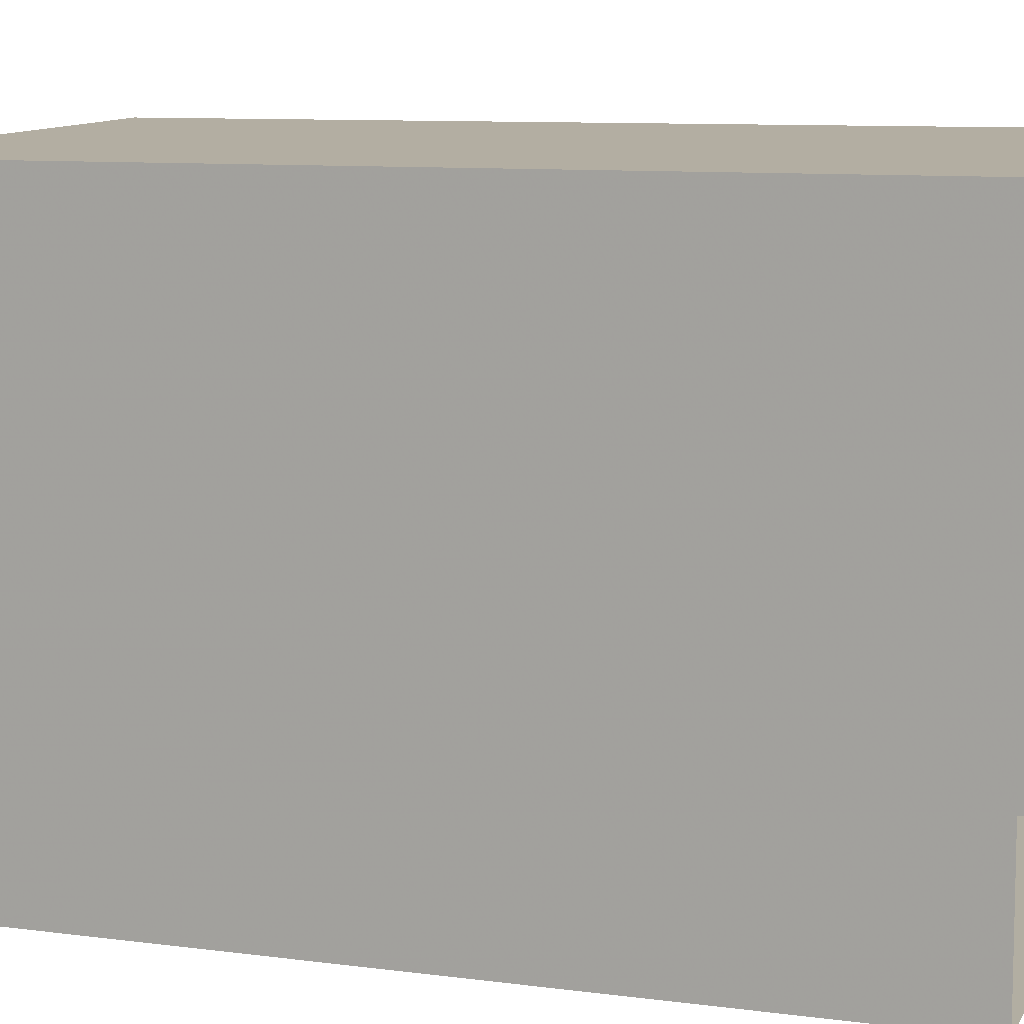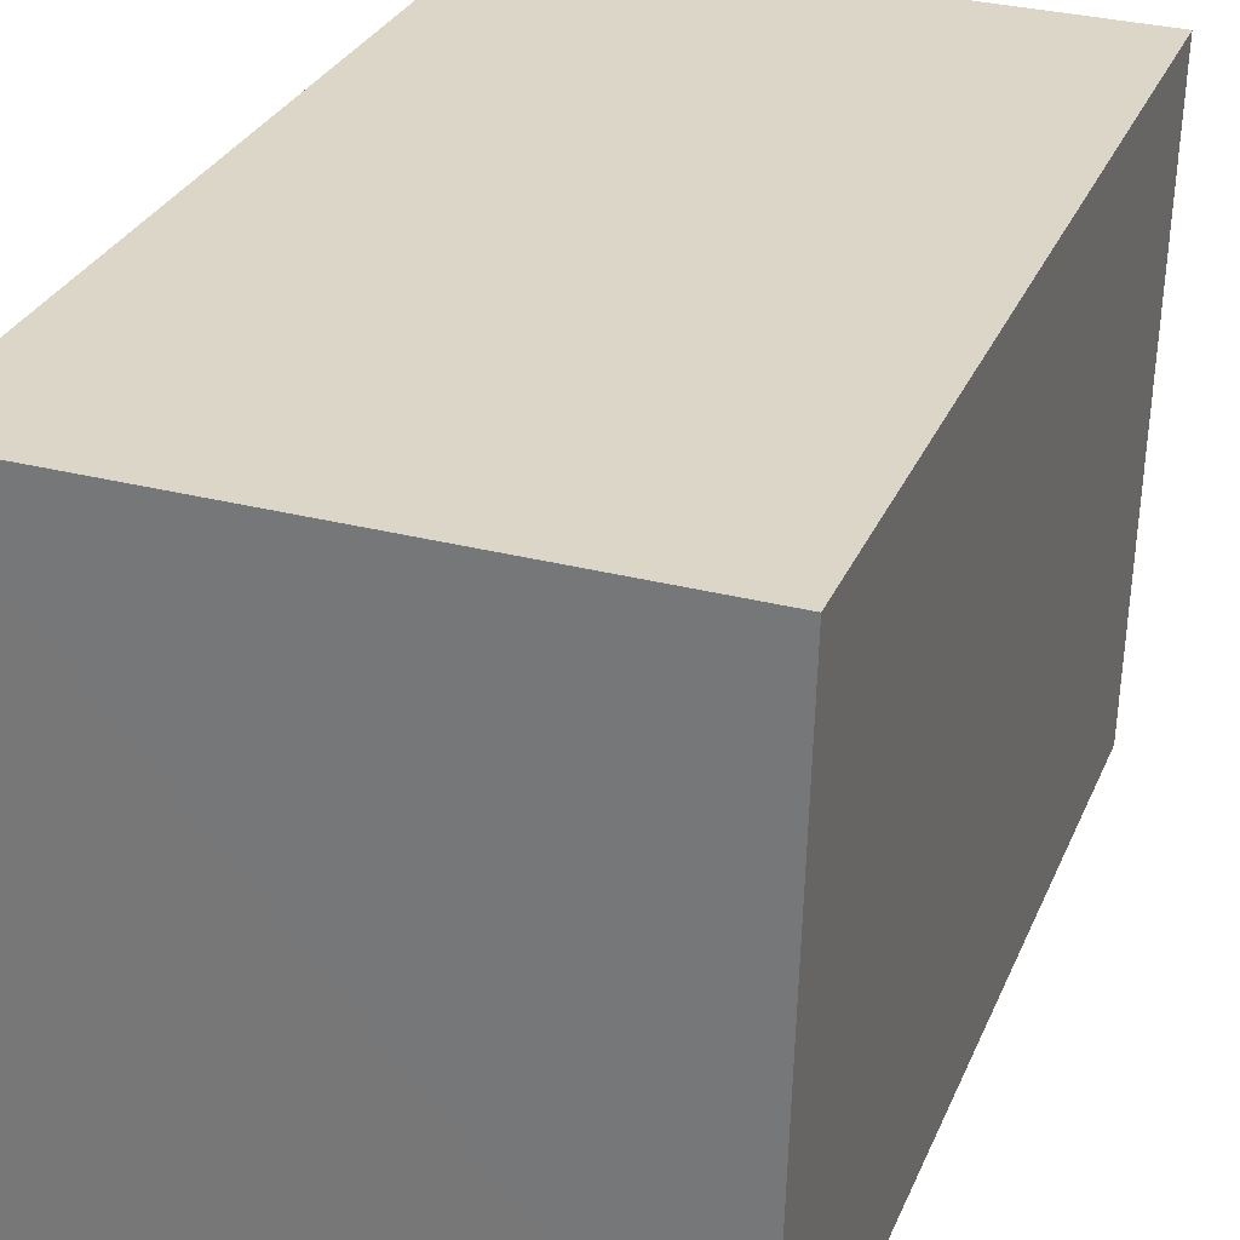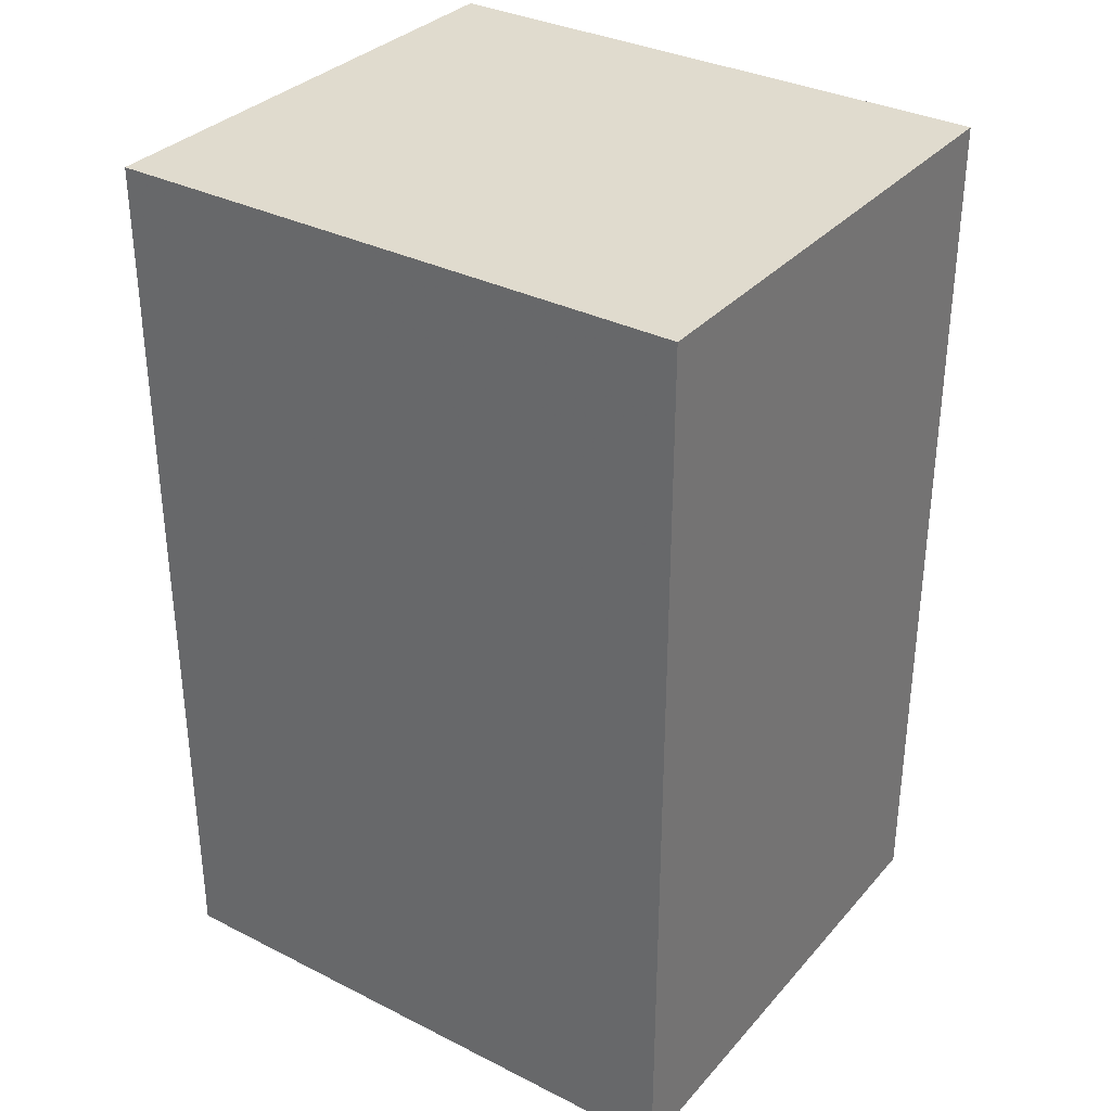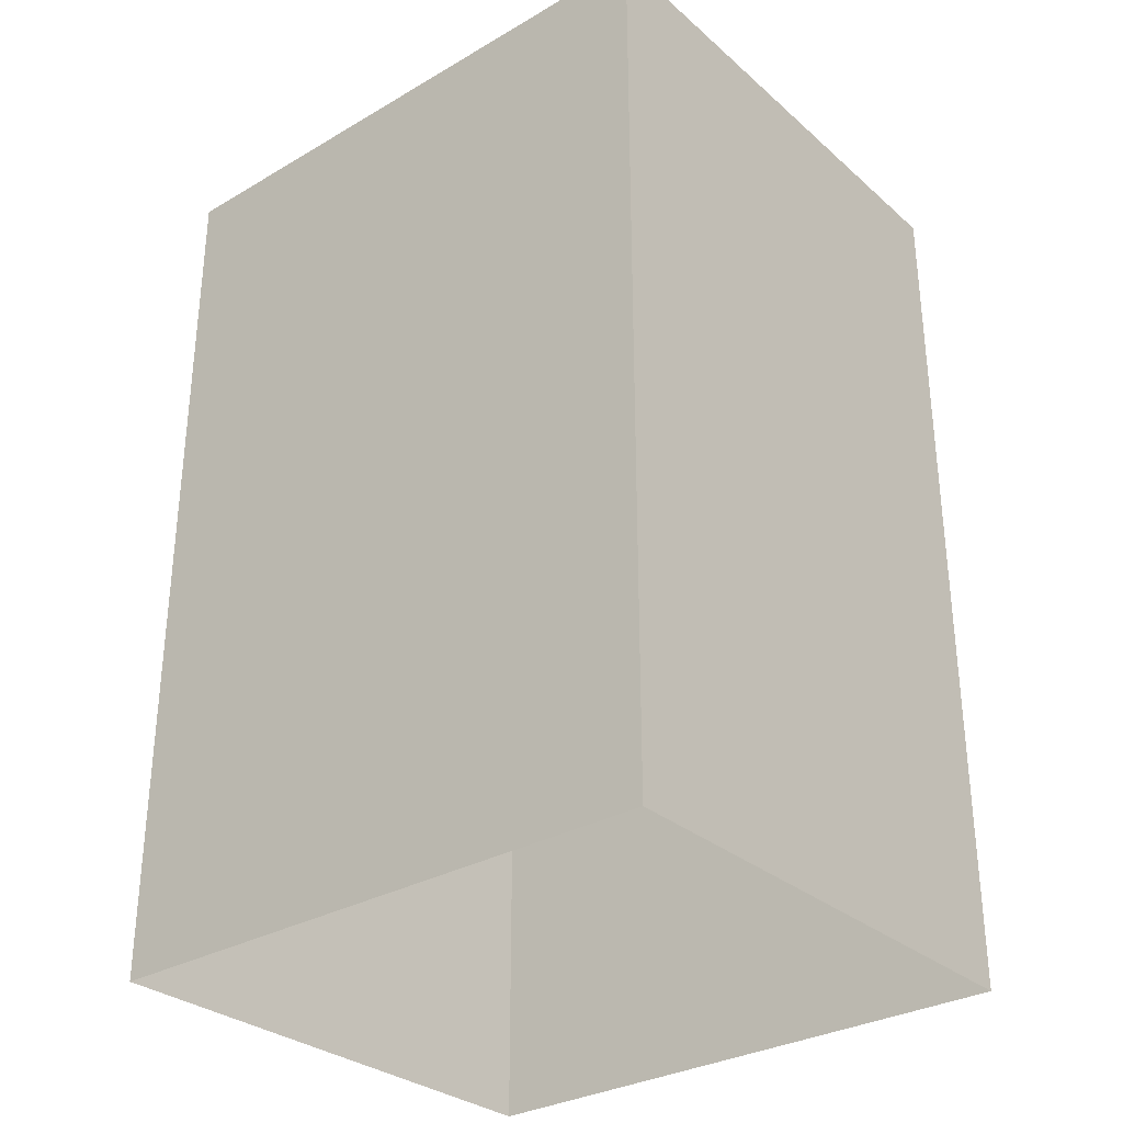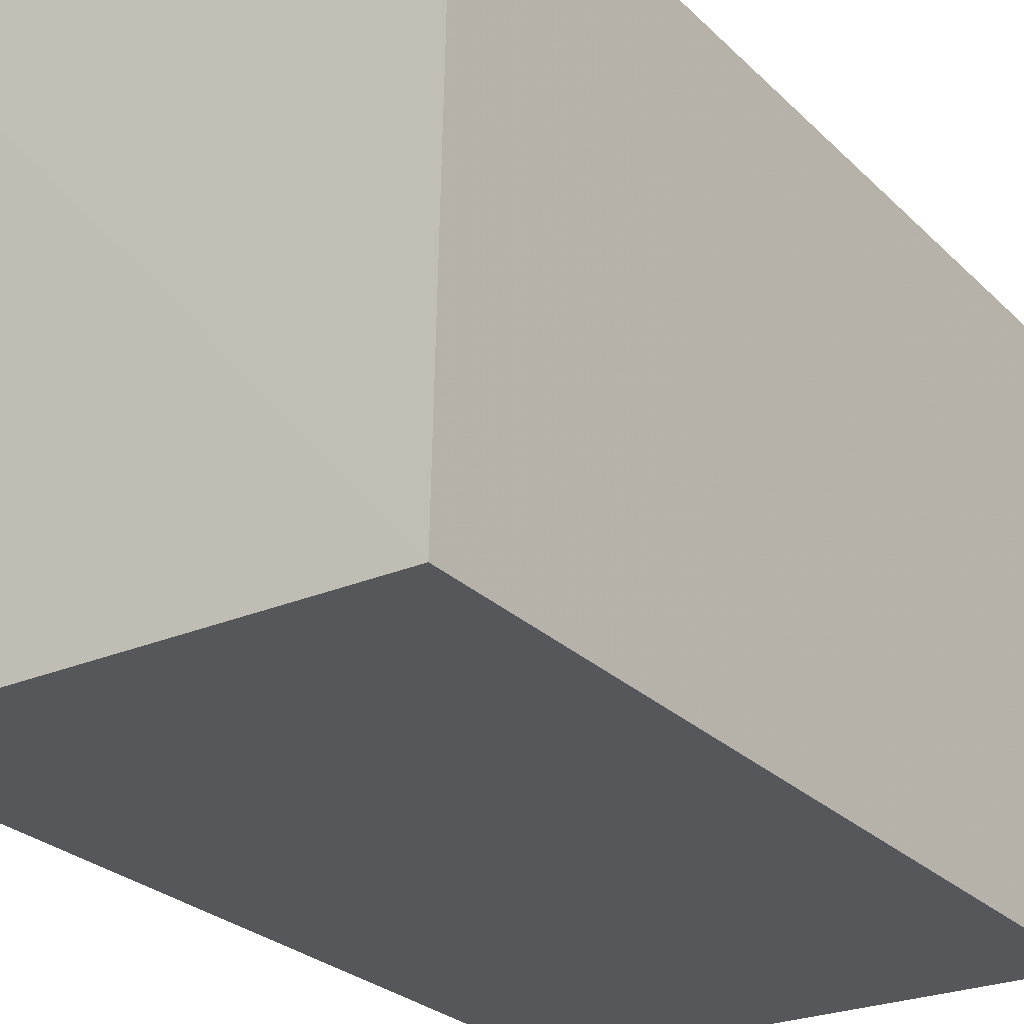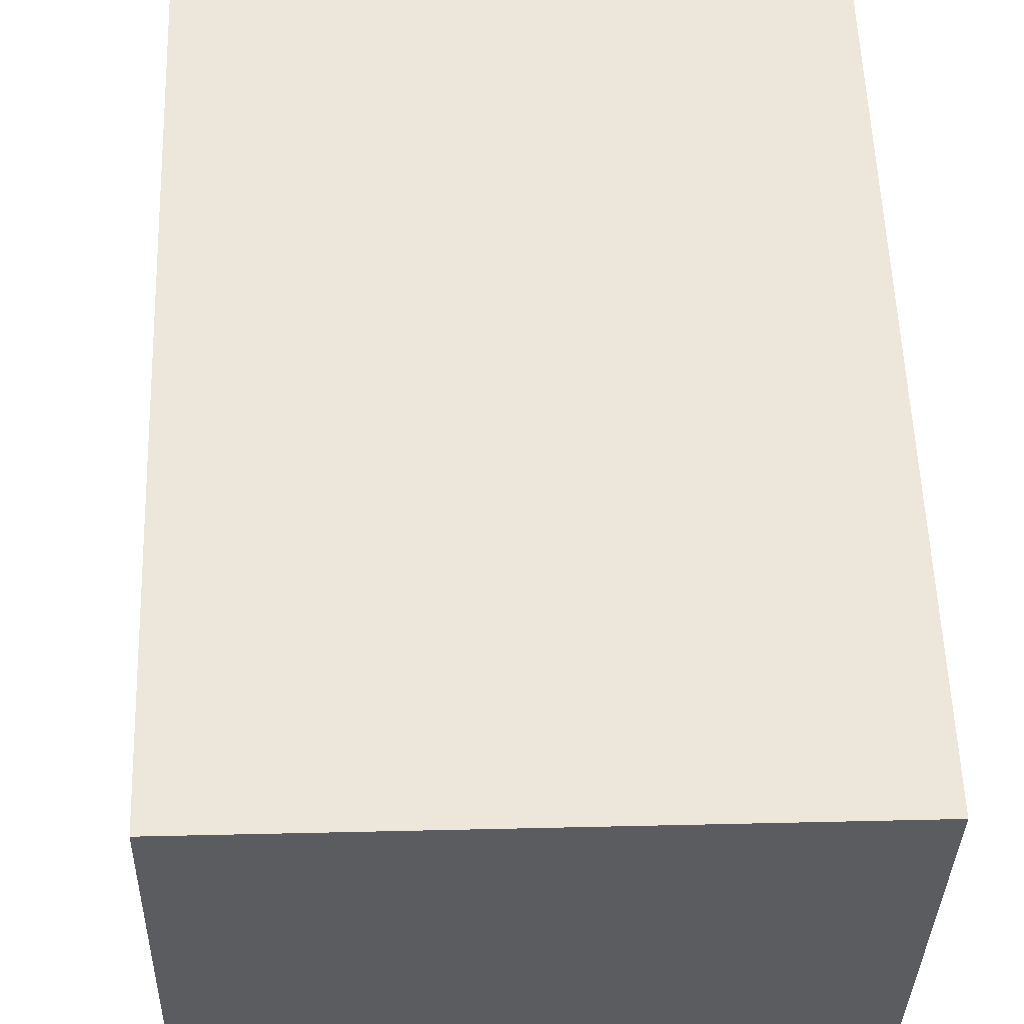
<metadata>
{"format":"obj","ext":"obj","renderer":"f3d","projection":"perspective","resolution":1024,"background":"white","views":[{"elev":9.6,"azim":108.9,"up":"+Y"},{"elev":28.9,"azim":19.5,"up":"+Y"},{"elev":33.4,"azim":123.2,"up":"+Z"},{"elev":-31.1,"azim":-51.8,"up":"+Z"},{"elev":-27.7,"azim":35.2,"up":"+Y"},{"elev":54.8,"azim":-2.2,"up":"+Y"}]}
</metadata>
<code>
v -3.721e+05 -1.043e+05 31.54
v -3.721e+05 -1.043e+05 31.54
v -3.721e+05 -1.043e+05 31.54
v -3.721e+05 -1.043e+05 31.54
v -3.721e+05 -1.043e+05 35.51
v -3.721e+05 -1.043e+05 35.51
v -3.721e+05 -1.043e+05 35.51
v -3.721e+05 -1.043e+05 35.51
f 1 2 3
f 4 1 3
f 5 6 7
f 8 5 7
f 6 1 4
f 6 5 1
f 5 2 1
f 5 8 2
f 7 3 2
f 8 7 2
f 6 4 3
f 7 6 3

</code>
